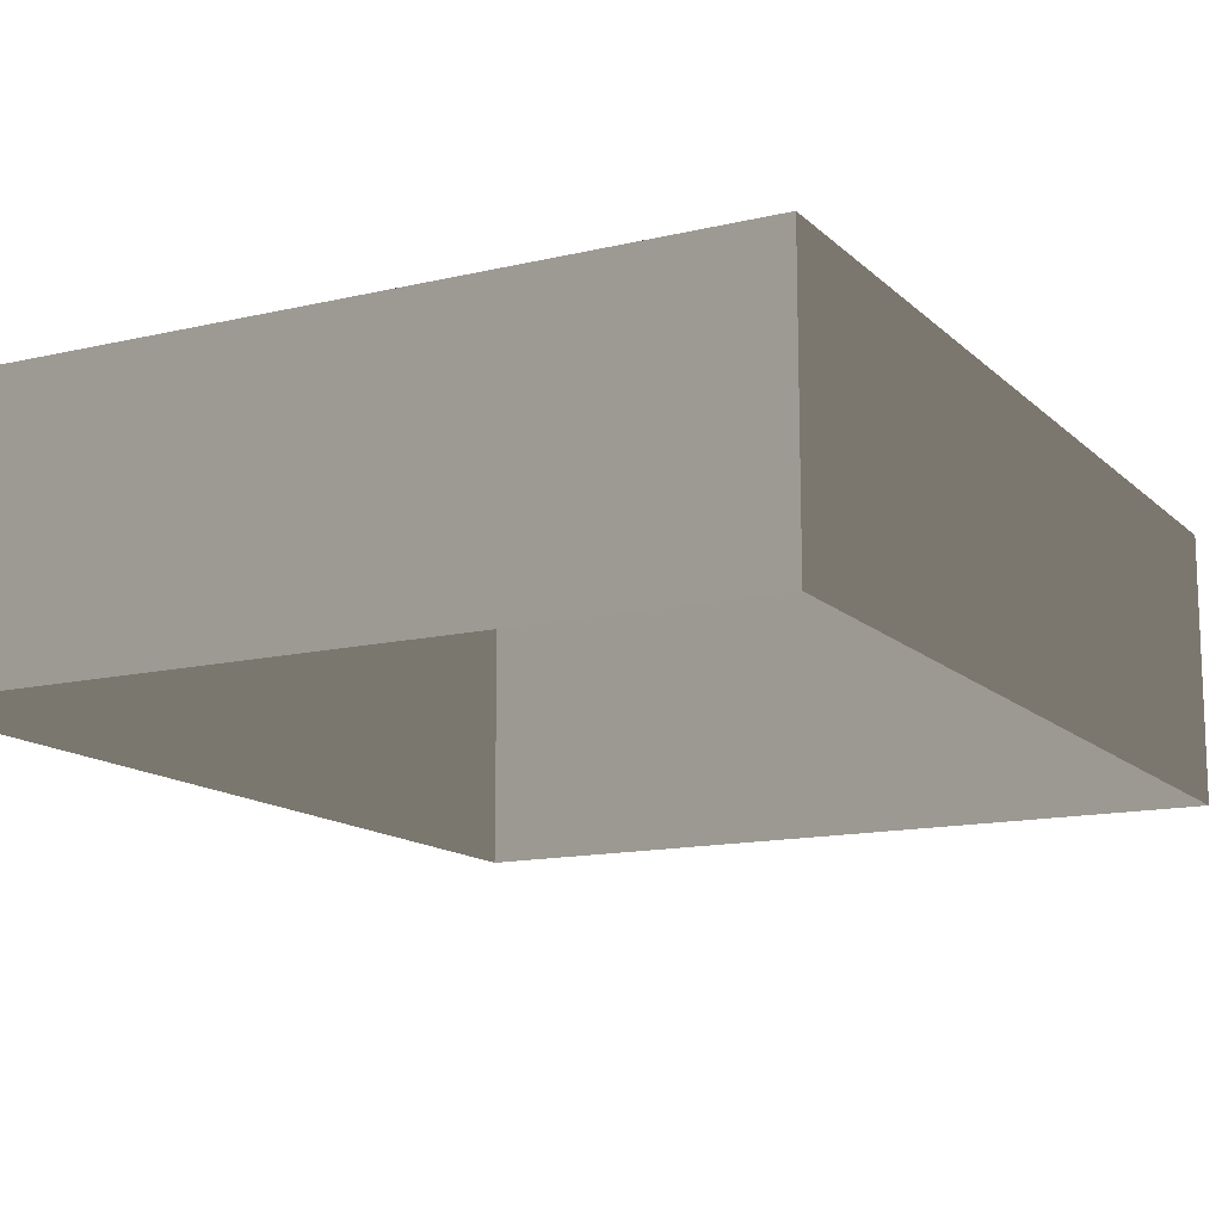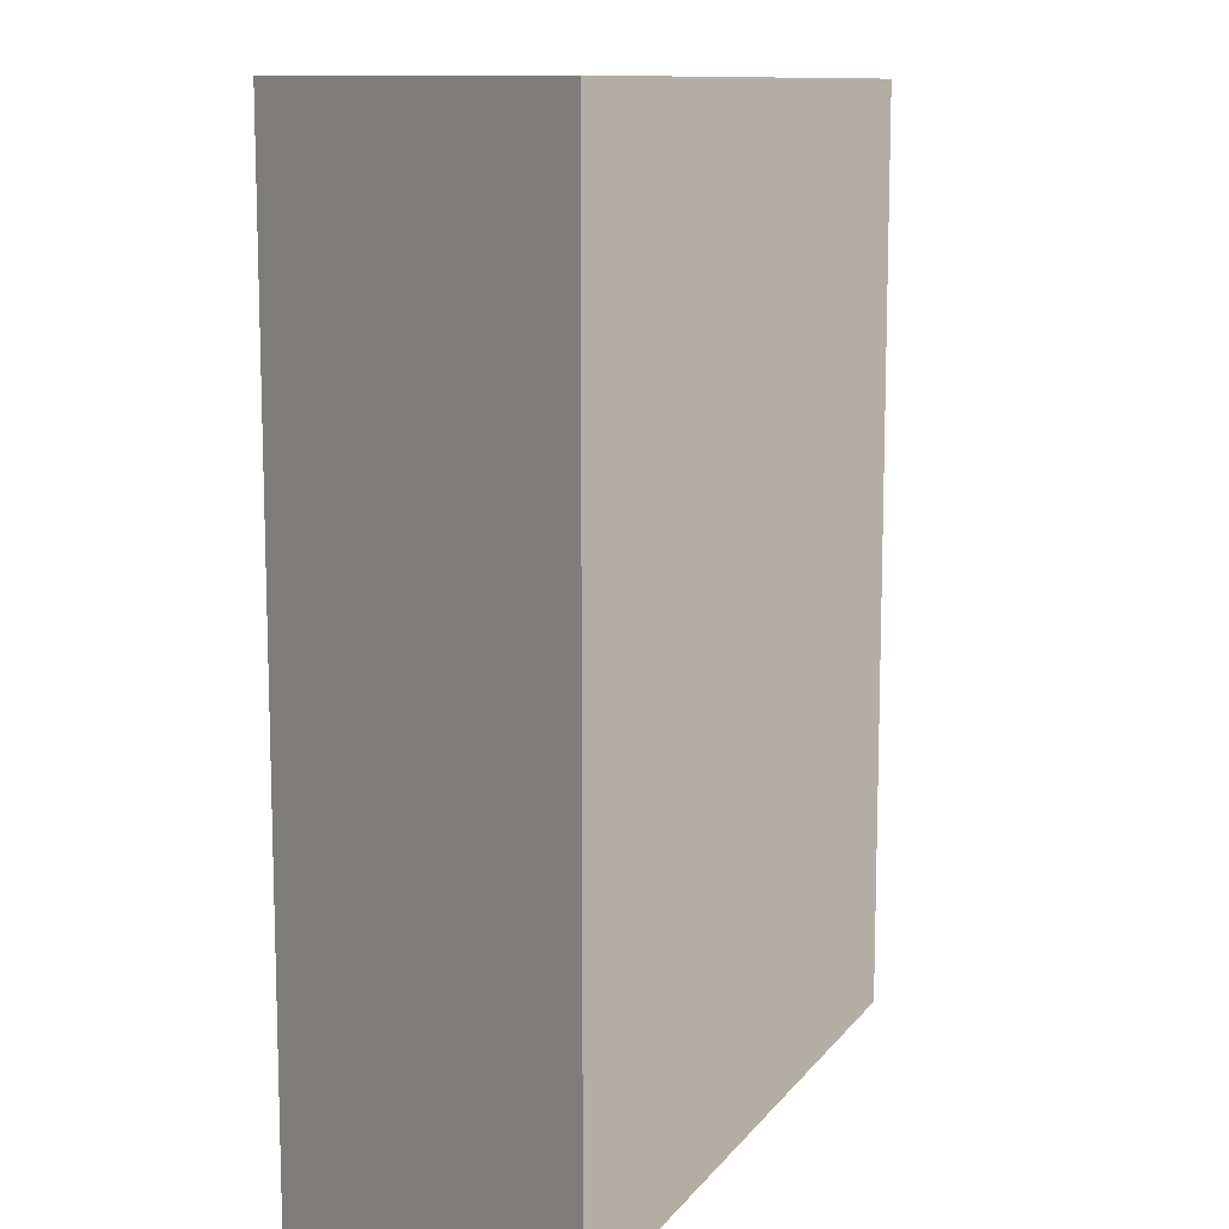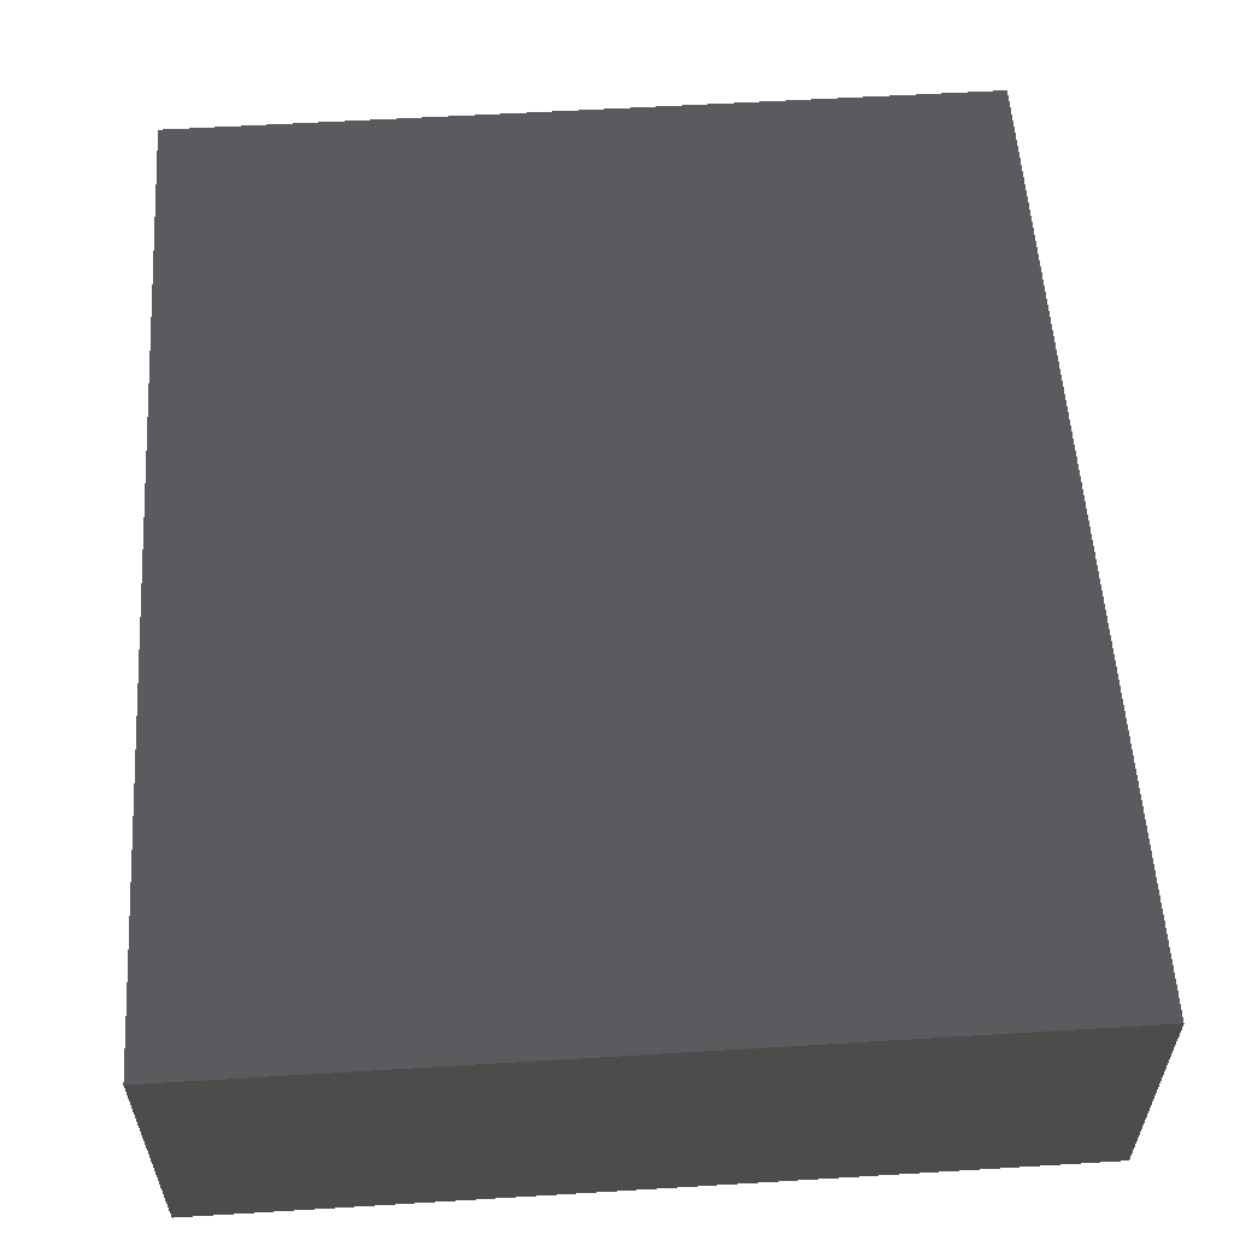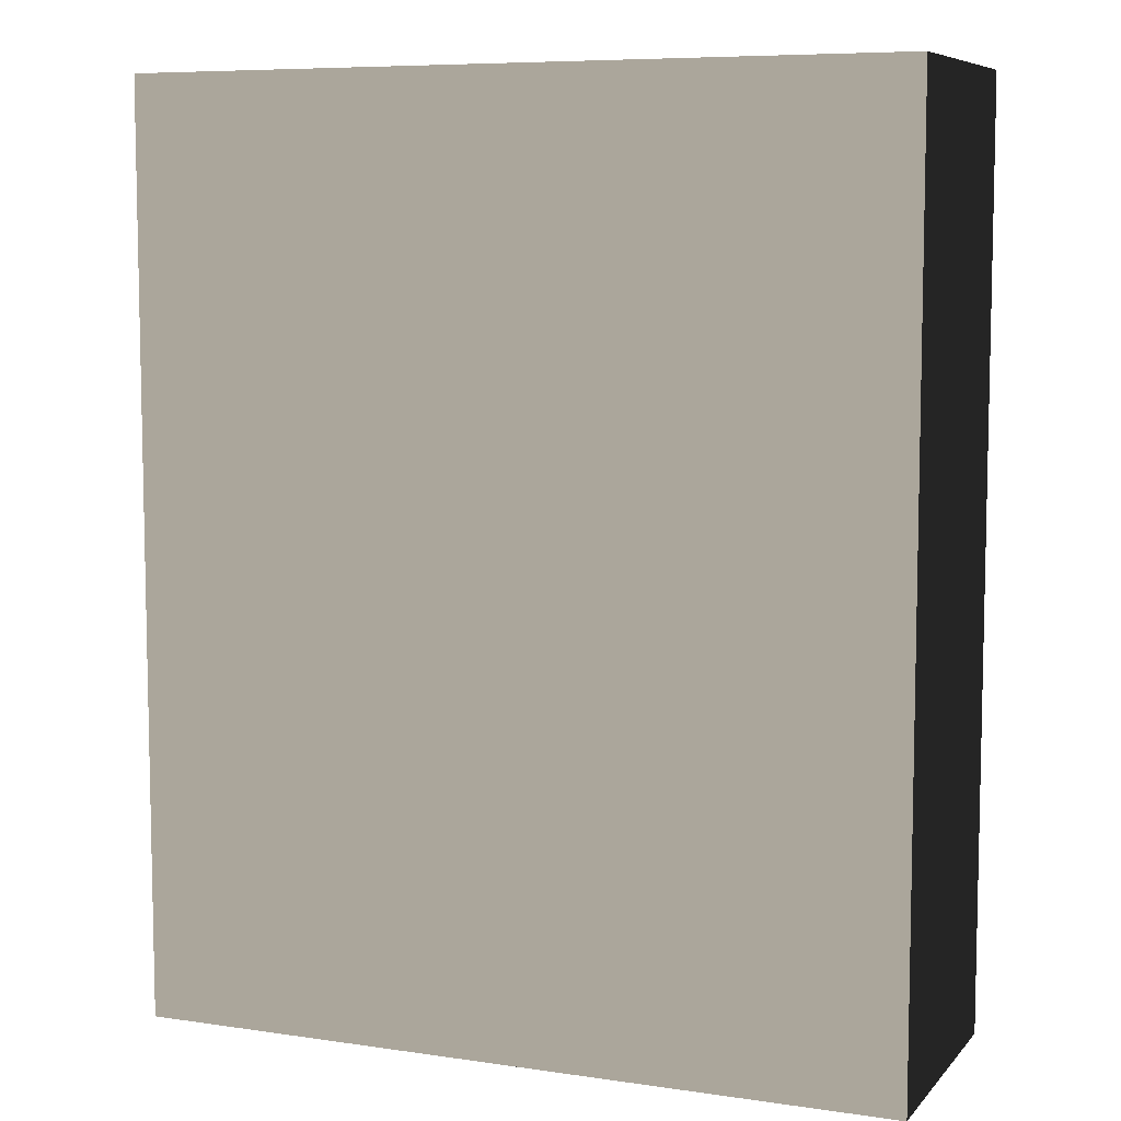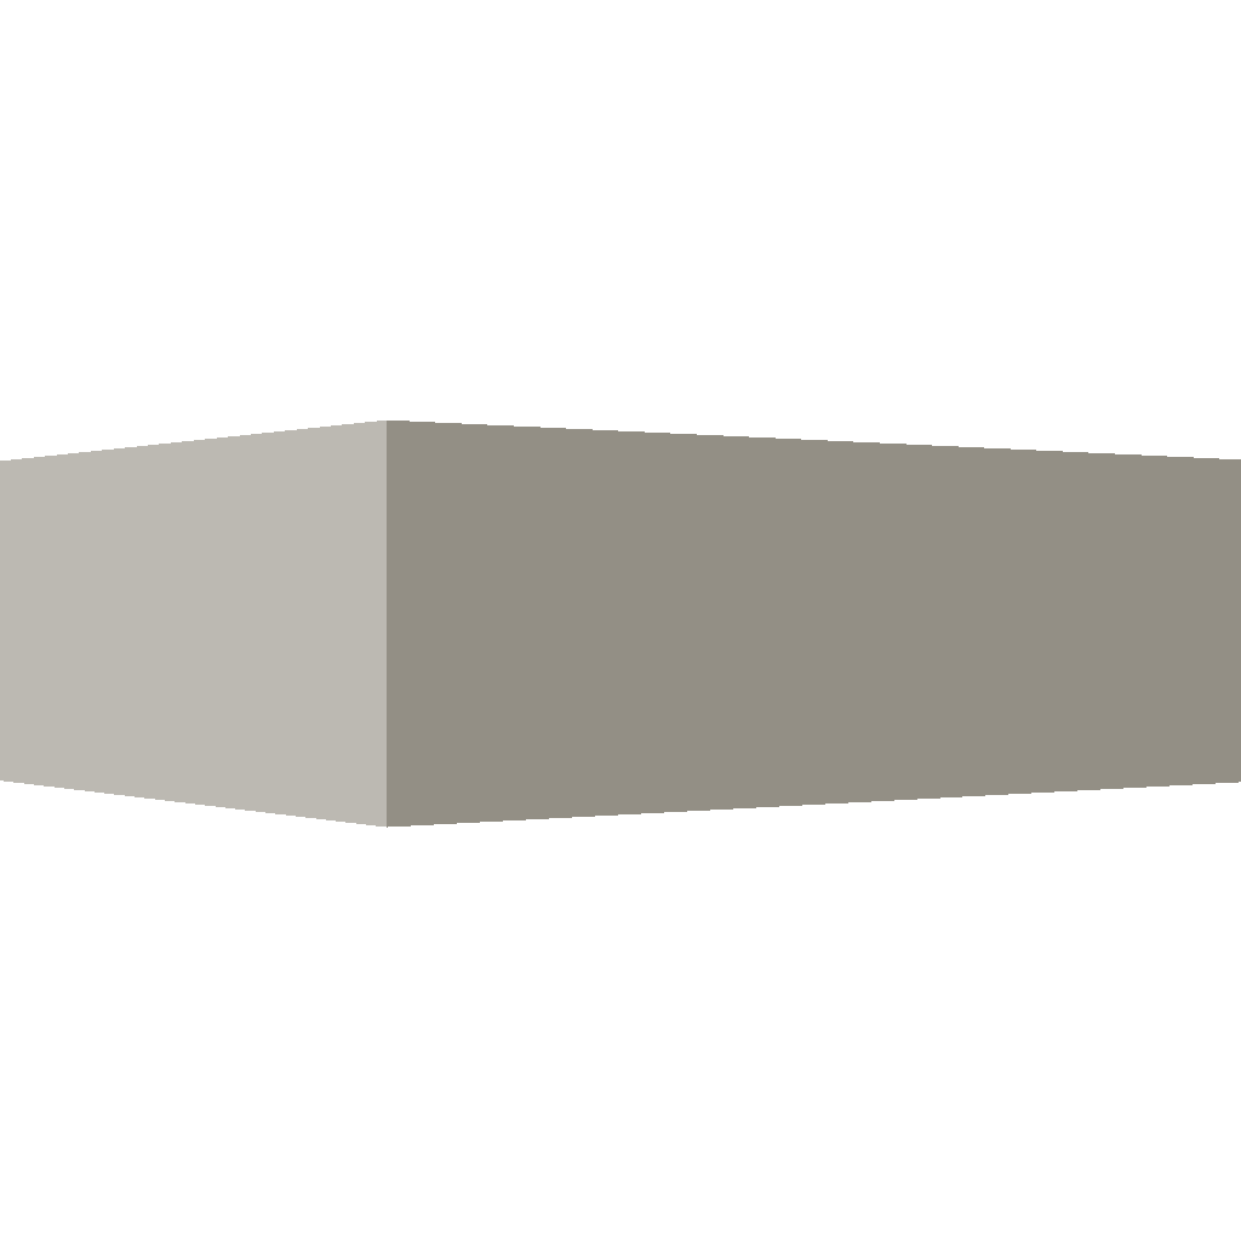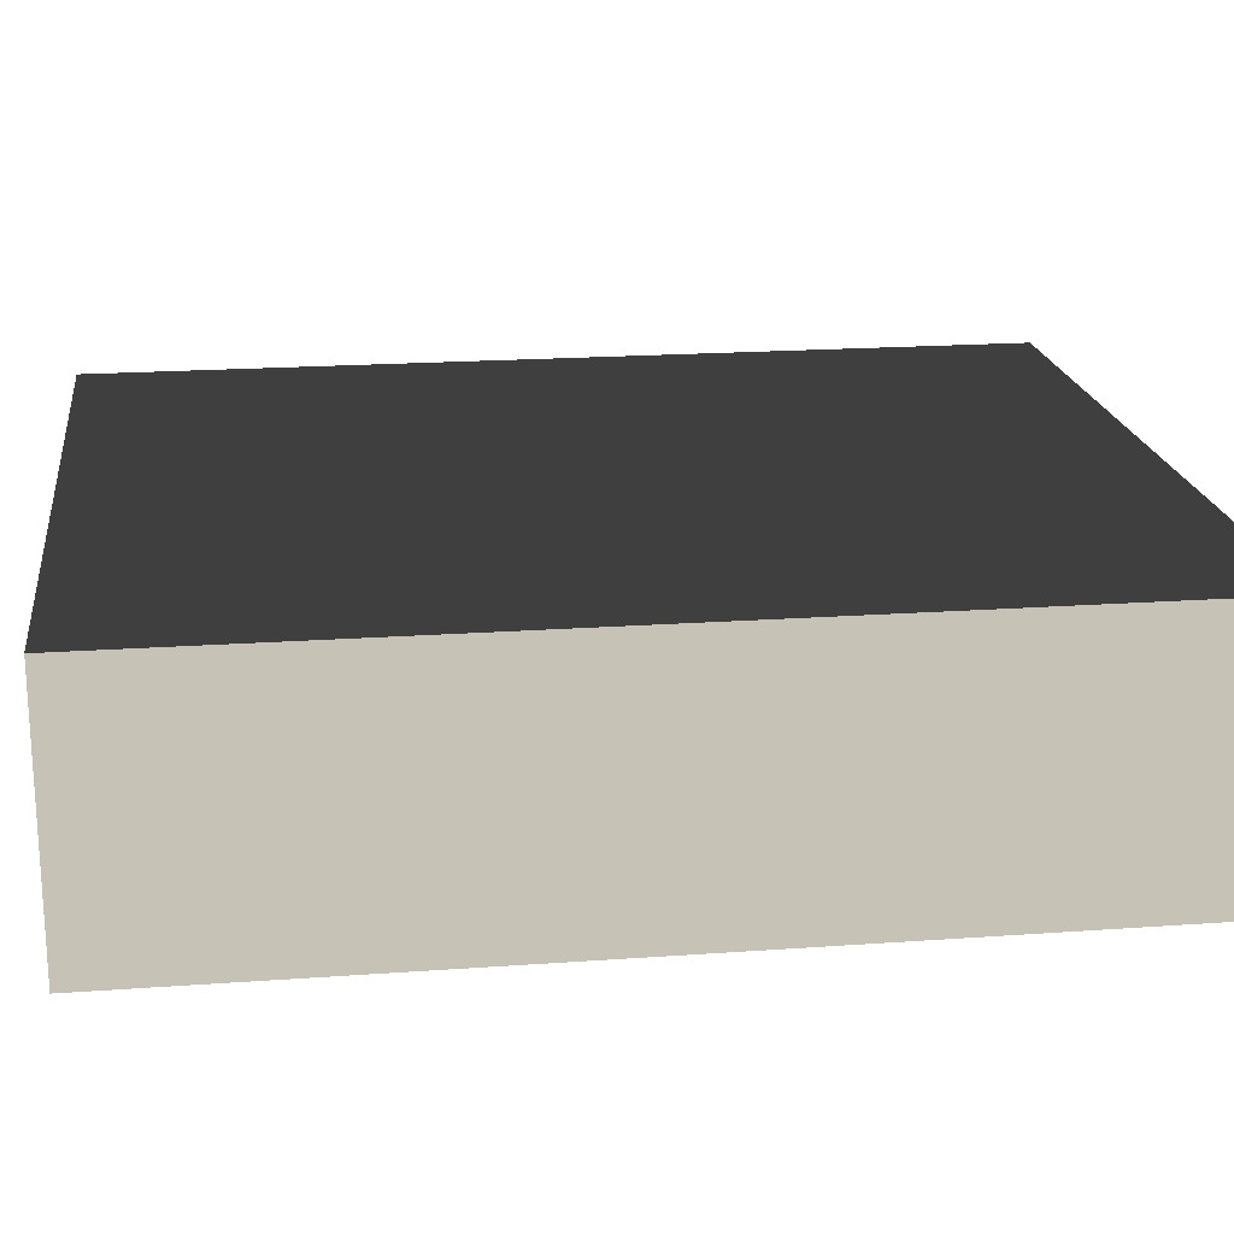
<metadata>
{"format":"obj","ext":"obj","renderer":"f3d","projection":"perspective","resolution":1024,"background":"white","views":[{"elev":-13.7,"azim":-152.1,"up":"+Z"},{"elev":11.0,"azim":-67.9,"up":"+Y"},{"elev":56.9,"azim":176.4,"up":"+Z"},{"elev":7.6,"azim":22.5,"up":"+Y"},{"elev":0.2,"azim":-125.9,"up":"+Z"},{"elev":19.5,"azim":-97.7,"up":"+Z"}]}
</metadata>
<code>
v 0.04195 0.04993 -6.268e-07
v 0.04195 -0.05042 -6.147e-07
v 0.04195 -0.05042 0.02823
v 0.04195 0.04993 0.02823
v 0.04195 0.04993 -6.268e-07
v 0.04195 0.04993 0.02823
v -0.04135 0.04993 0.02823
v -0.04135 0.04993 -6.268e-07
v -0.04135 -0.05042 -6.147e-07
v -0.04135 0.04993 -6.268e-07
v -0.04135 0.04993 0.02823
v -0.04135 -0.05042 0.02823
v -0.04135 -0.05042 -6.147e-07
v -0.04135 -0.05042 0.02823
v 0.04195 -0.05042 0.02823
v 0.04195 -0.05042 -6.147e-07
v 0.04195 -0.05042 0.02823
v -0.04135 -0.05042 0.02823
v -0.04135 0.04993 0.02823
v 0.04195 0.04993 0.02823
g Tree_Base_23372_248
f 1 3 2
f 1 4 3
f 5 7 6
f 5 8 7
f 9 11 10
f 9 12 11
f 13 15 14
f 13 16 15
f 17 19 18
f 17 20 19

</code>
